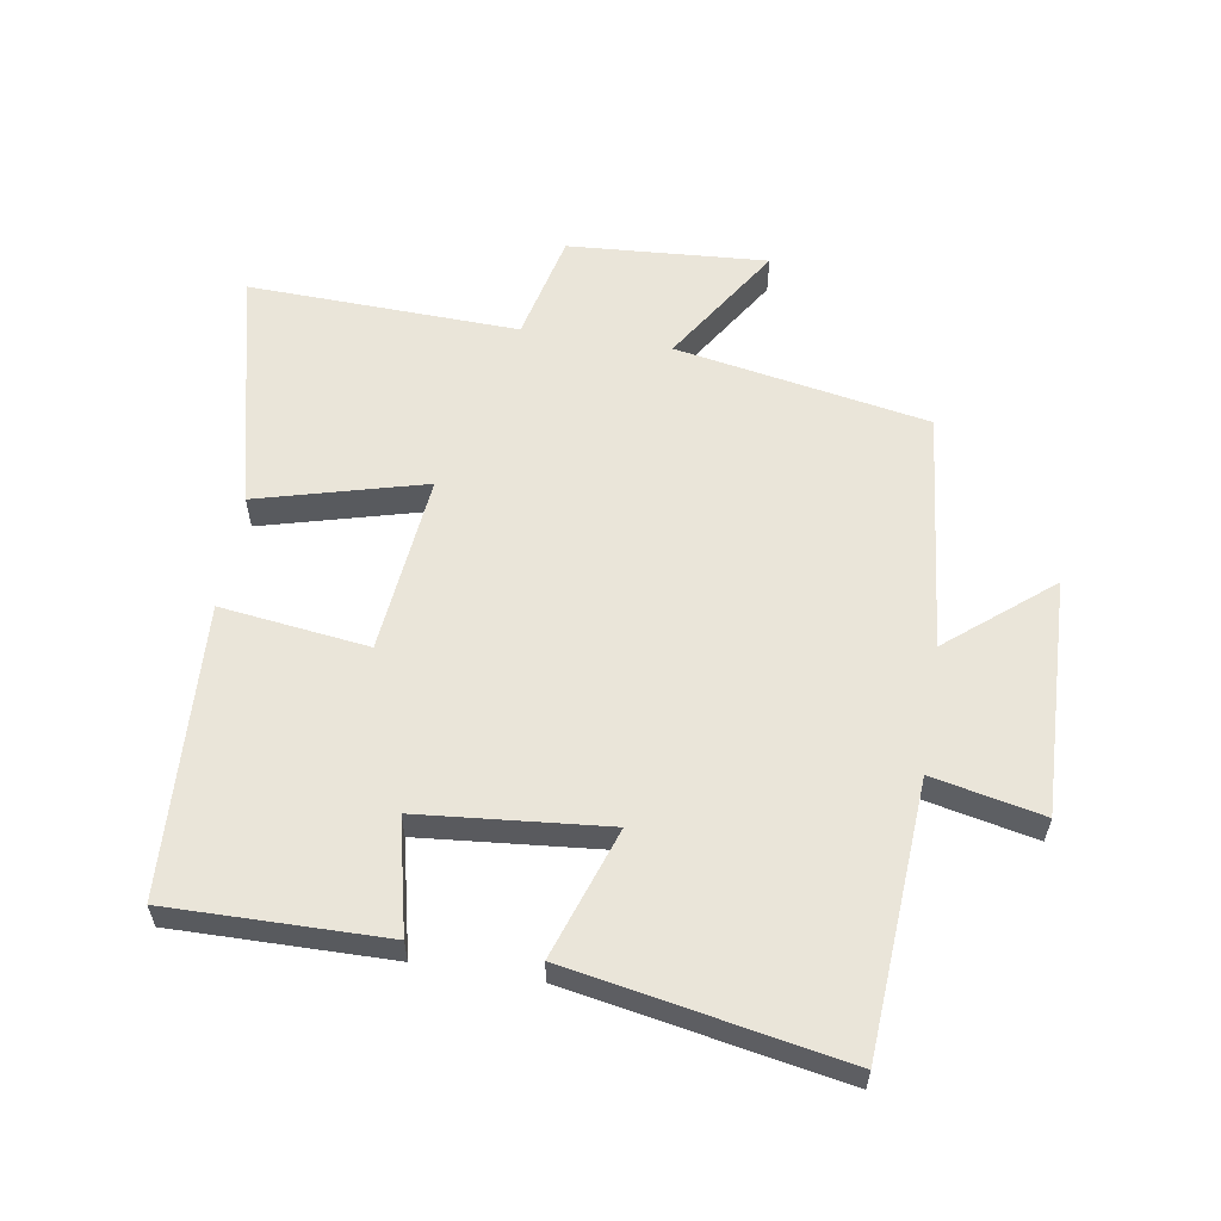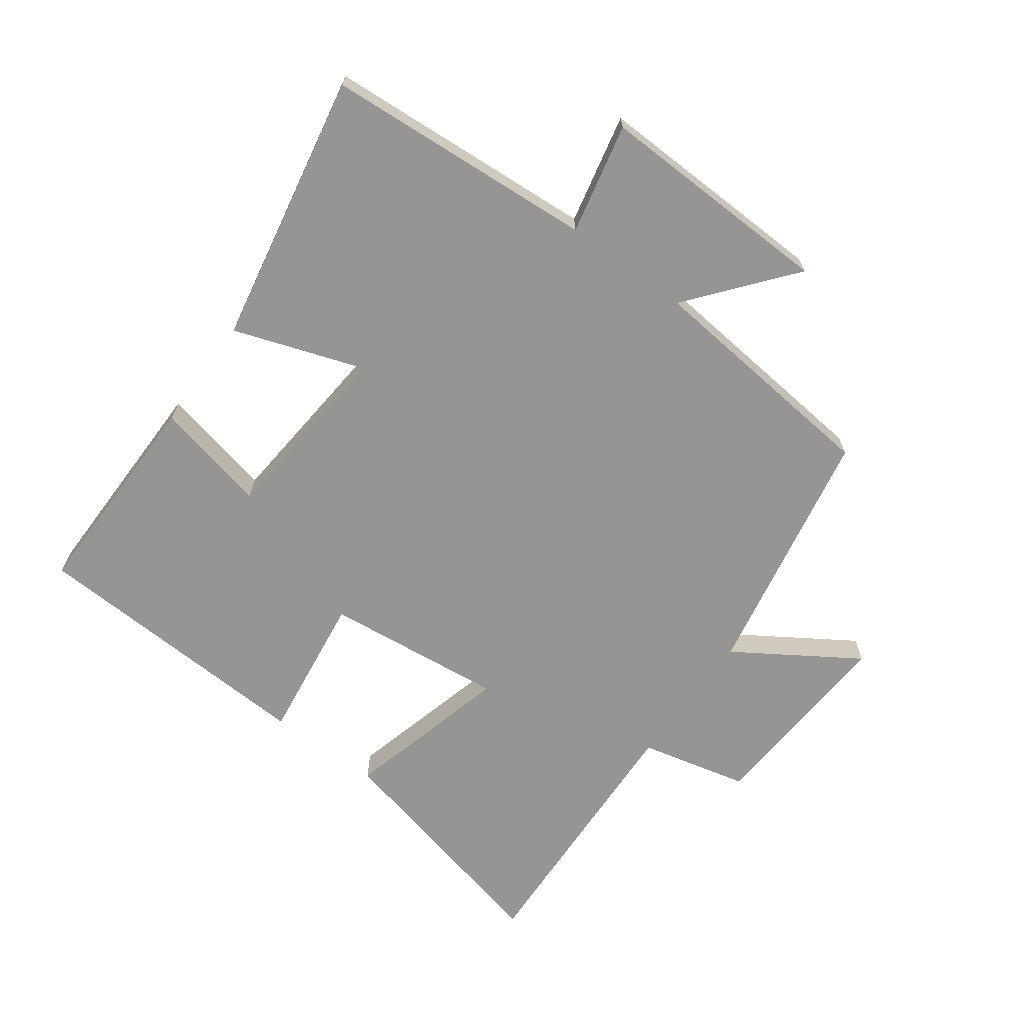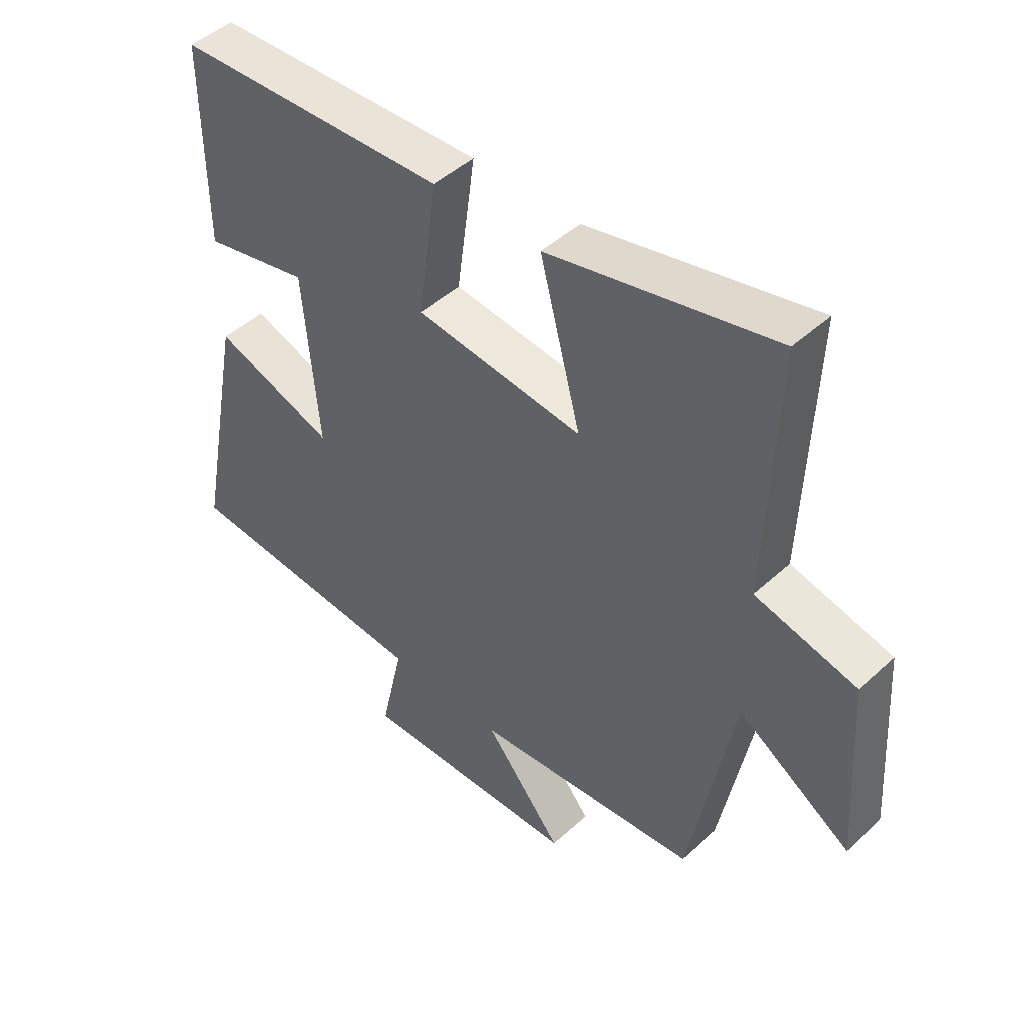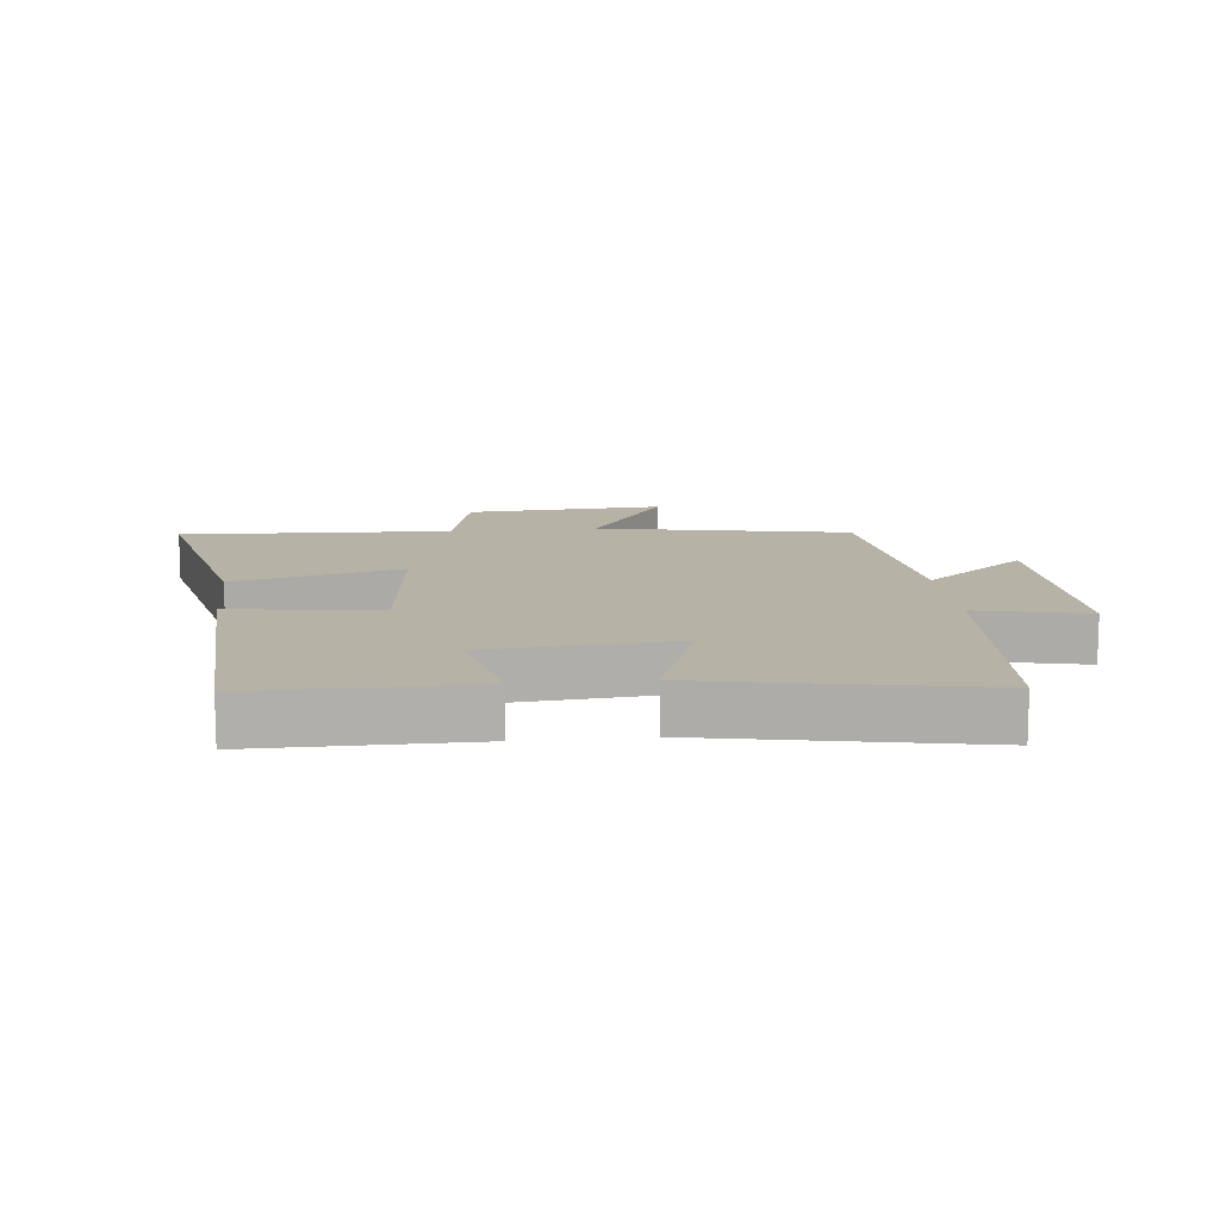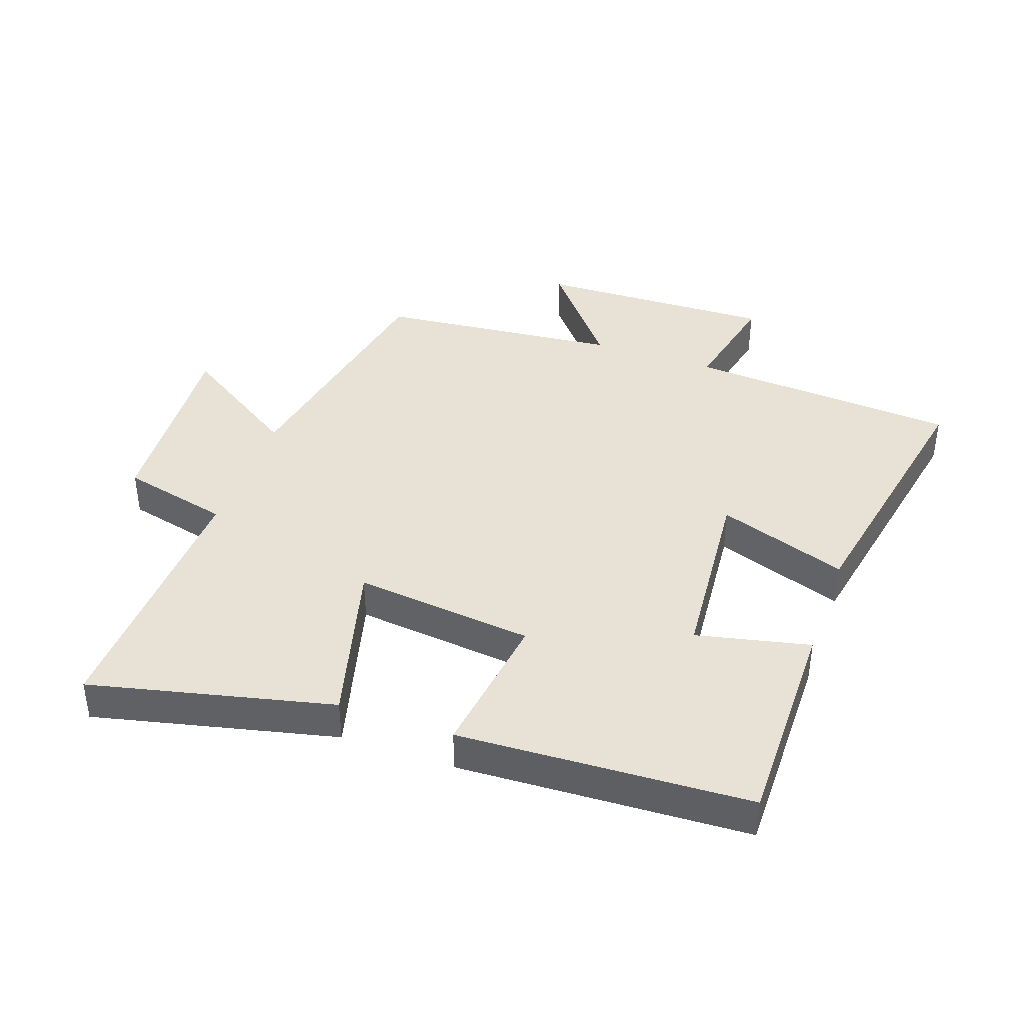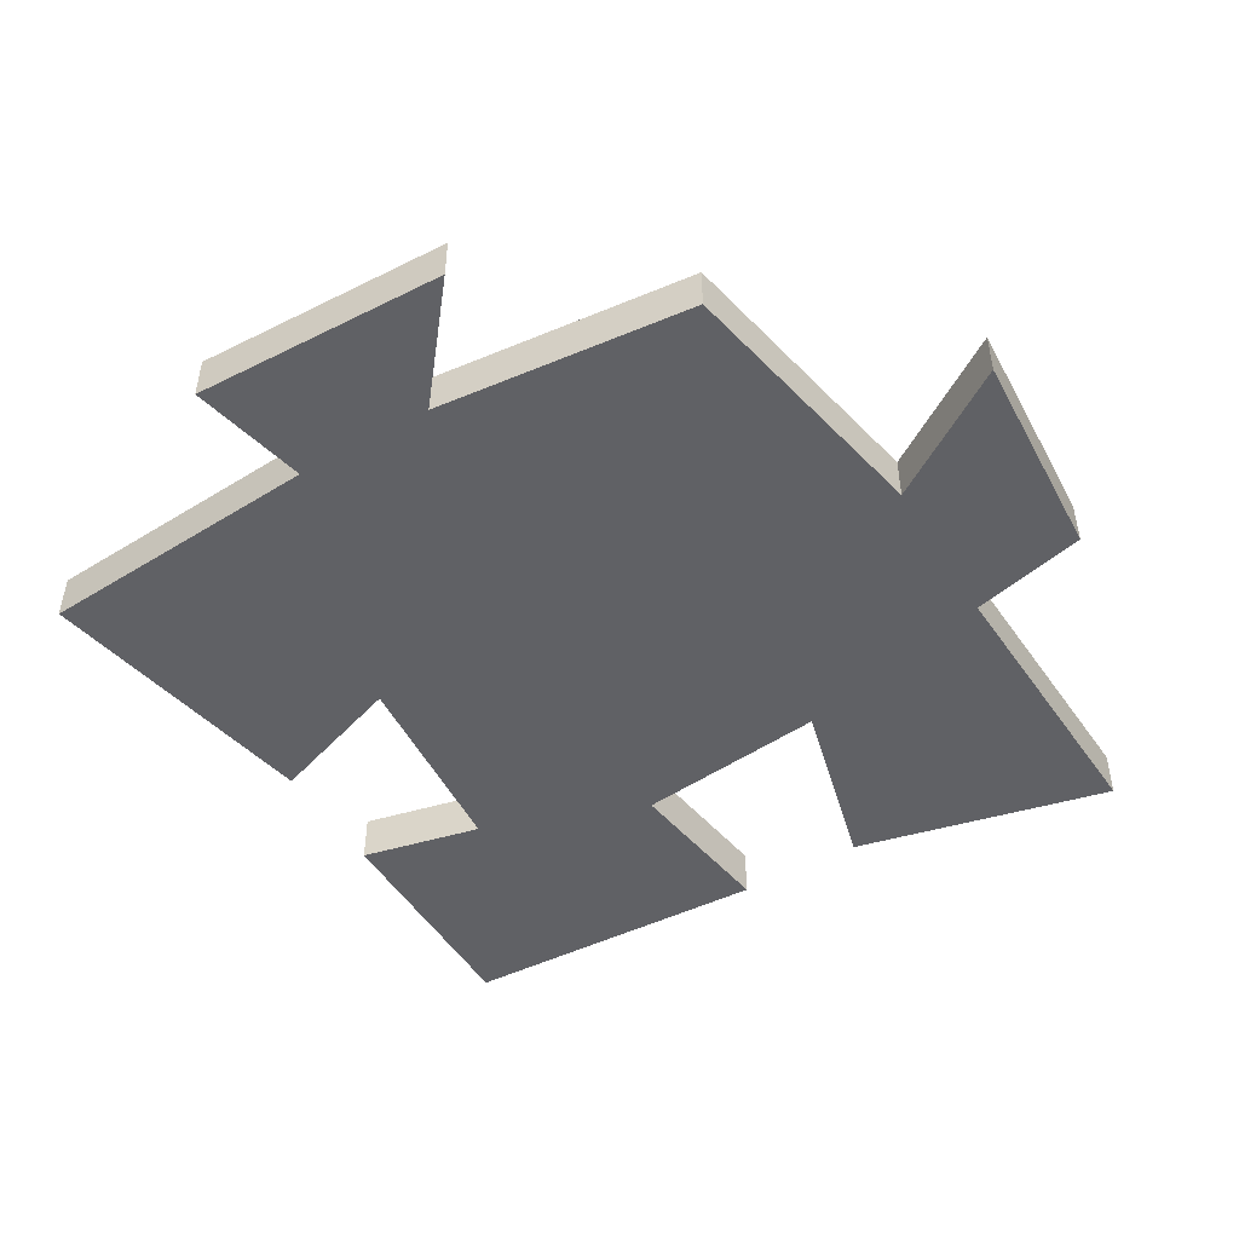
<metadata>
{"format":"obj","ext":"obj","renderer":"f3d","projection":"perspective","resolution":1024,"background":"white","views":[{"elev":58.4,"azim":99.0,"up":"+Y"},{"elev":-67.6,"azim":143.9,"up":"+Y"},{"elev":46.6,"azim":-136.0,"up":"+Z"},{"elev":12.3,"azim":84.2,"up":"+Y"},{"elev":40.5,"azim":19.5,"up":"+Y"},{"elev":-48.4,"azim":-149.0,"up":"+Y"}]}
</metadata>
<code>
v -0.426 0.07 -0.461
v -0.5 0.07 -0.065
v -0.69 0.07 -0.187
v -0.67 0.07 0.125
v -0.5 0.07 0.165
v -0.516 0.07 0.589
v -0.136 0.07 0.5
v -0.205 0.07 0.238
v 0.077 0.07 0.268
v 0.046 0.07 0.5
v 0.503 0.07 0.478
v 0.5 0.07 0.139
v 0.322 0.07 0.179
v 0.296 0.07 -0.115
v 0.5 0.07 -0.045
v 0.581 0.07 -0.472
v 0.156 0.07 -0.5
v 0.194 0.07 -0.673
v -0.178 0.07 -0.661
v -0.046 0.07 -0.5
v -0.426 0 -0.461
v -0.5 0 -0.065
v -0.69 0 -0.187
v -0.67 0 0.125
v -0.5 0 0.165
v -0.516 0 0.589
v -0.136 0 0.5
v -0.205 0 0.238
v 0.077 0 0.268
v 0.046 0 0.5
v 0.503 0 0.478
v 0.5 0 0.139
v 0.322 0 0.179
v 0.296 0 -0.115
v 0.5 0 -0.045
v 0.581 0 -0.472
v 0.156 0 -0.5
v 0.194 0 -0.673
v -0.178 0 -0.661
v -0.046 0 -0.5
f 17 18 19 20
f 17 20 1 2
f 14 15 16 17
f 13 14 17 2
f 10 11 12 13
f 9 10 13
f 8 9 13 2
f 5 6 7 8
f 5 8 2 3
f 3 4 5
f 40 39 38 37
f 22 21 40 37
f 37 36 35 34
f 22 37 34 33
f 33 32 31 30
f 33 30 29
f 22 33 29 28
f 28 27 26 25
f 23 22 28 25
f 25 24 23
f 1 21 22 2
f 2 22 23 3
f 3 23 24 4
f 4 24 25 5
f 5 25 26 6
f 6 26 27 7
f 7 27 28 8
f 8 28 29 9
f 9 29 30 10
f 10 30 31 11
f 11 31 32 12
f 12 32 33 13
f 13 33 34 14
f 14 34 35 15
f 15 35 36 16
f 16 36 37 17
f 17 37 38 18
f 18 38 39 19
f 19 39 40 20
f 20 40 21 1

</code>
